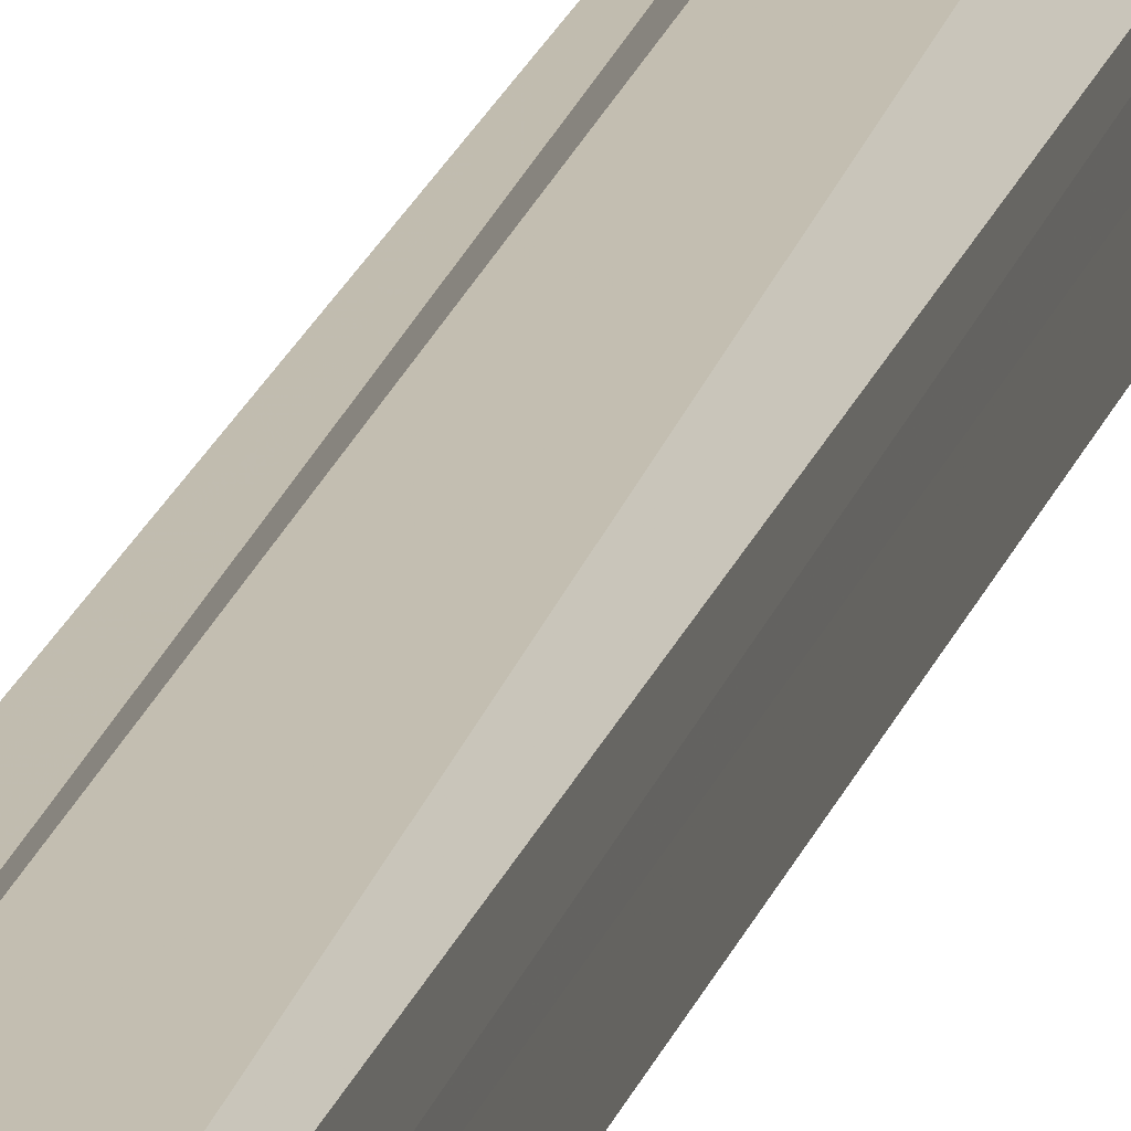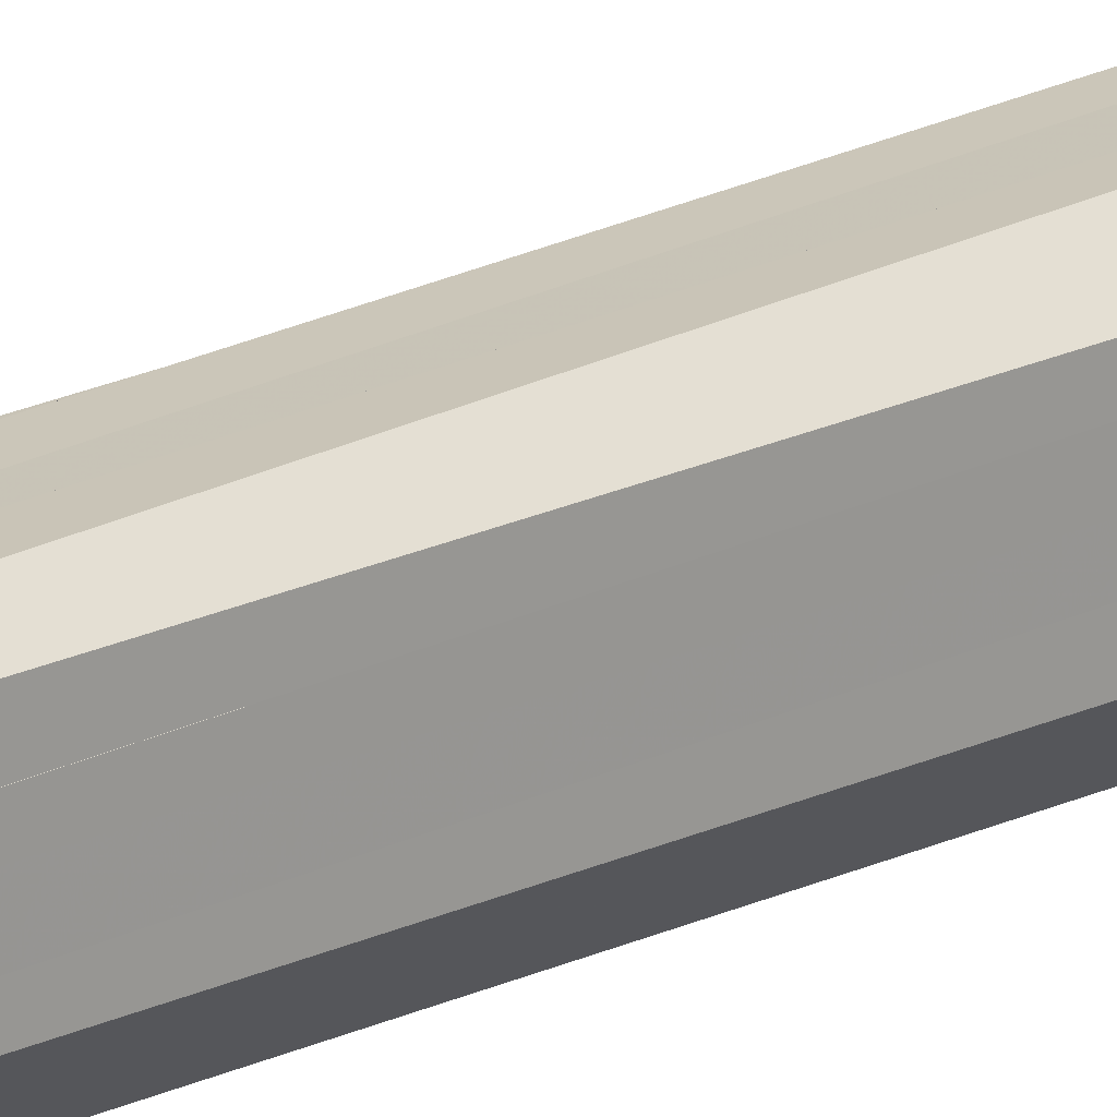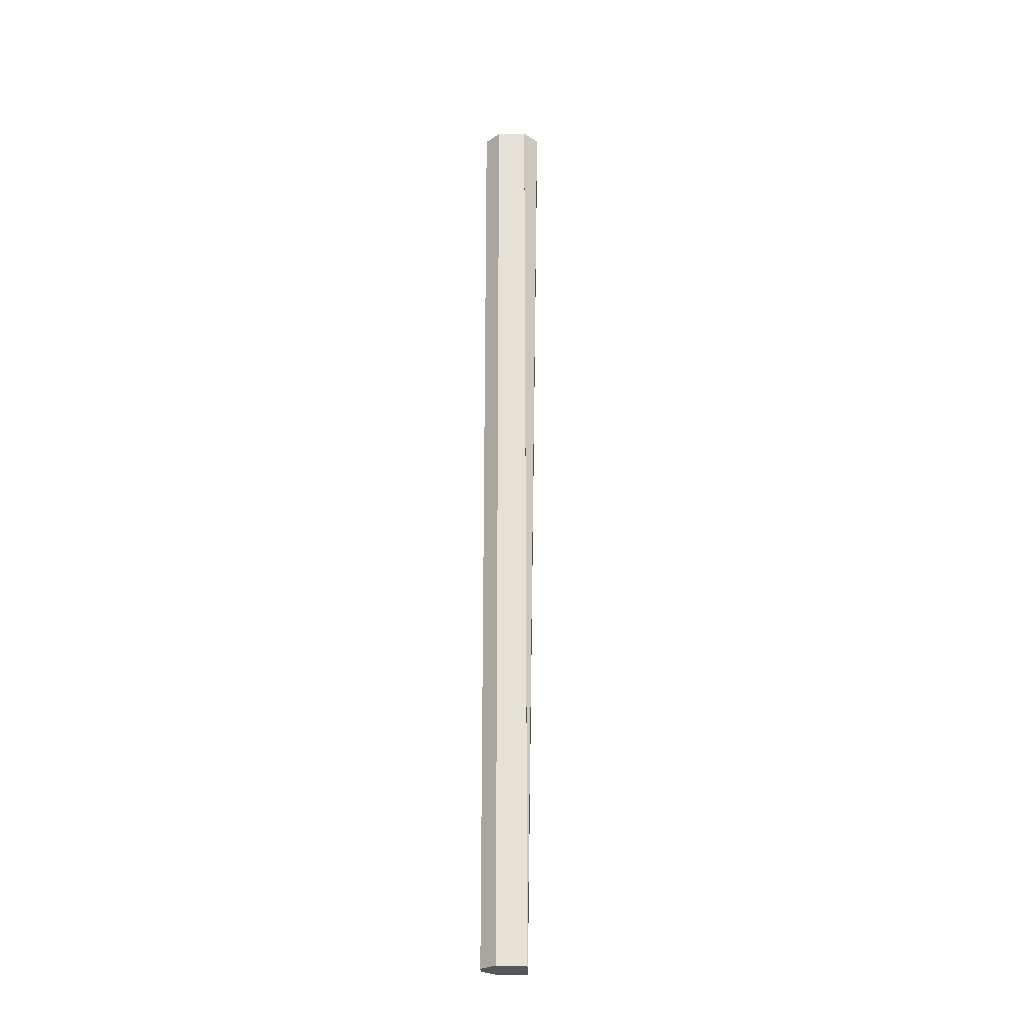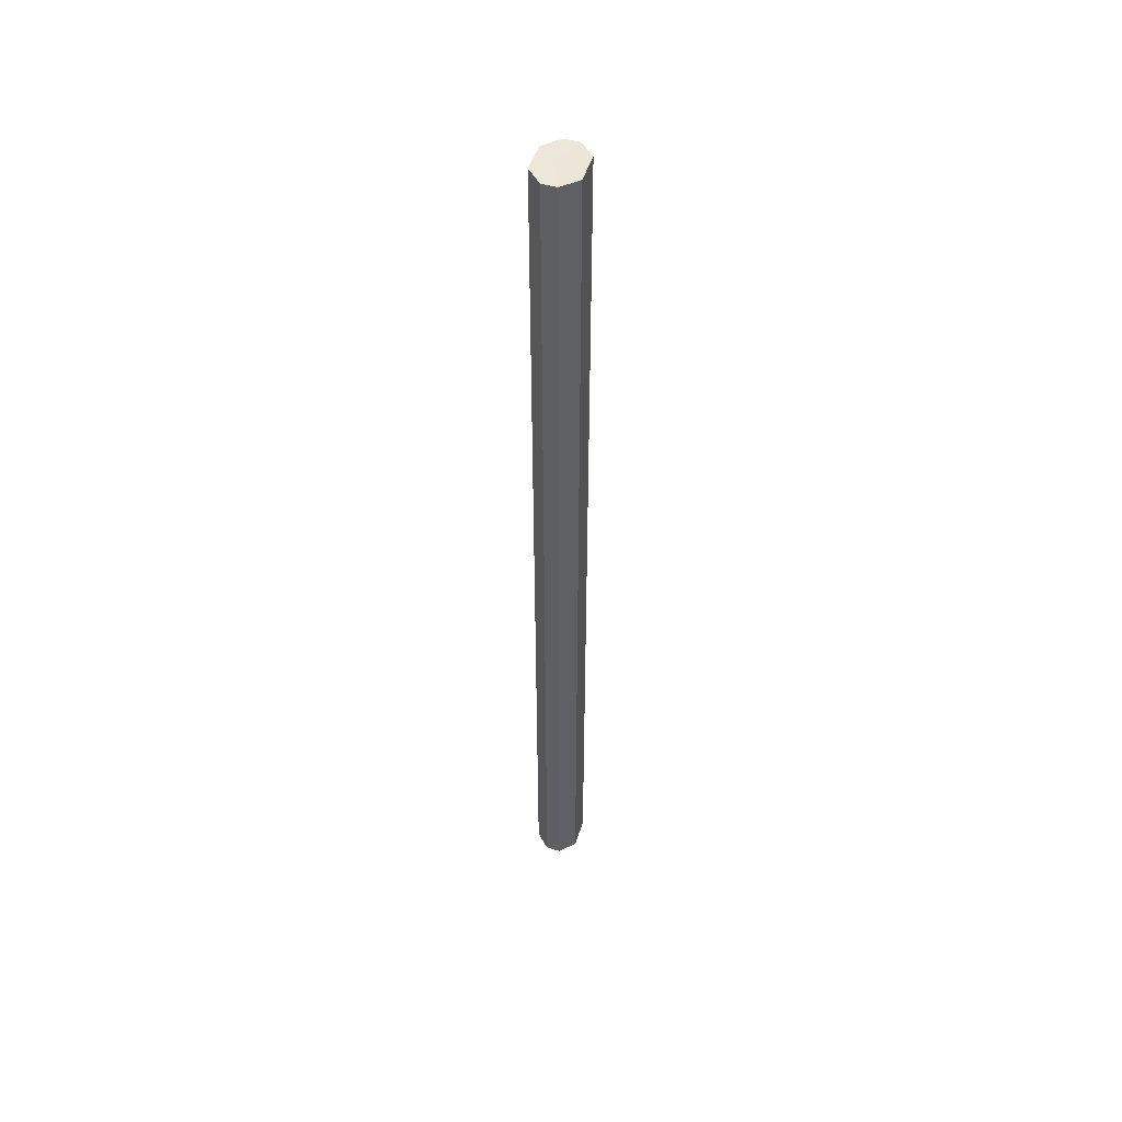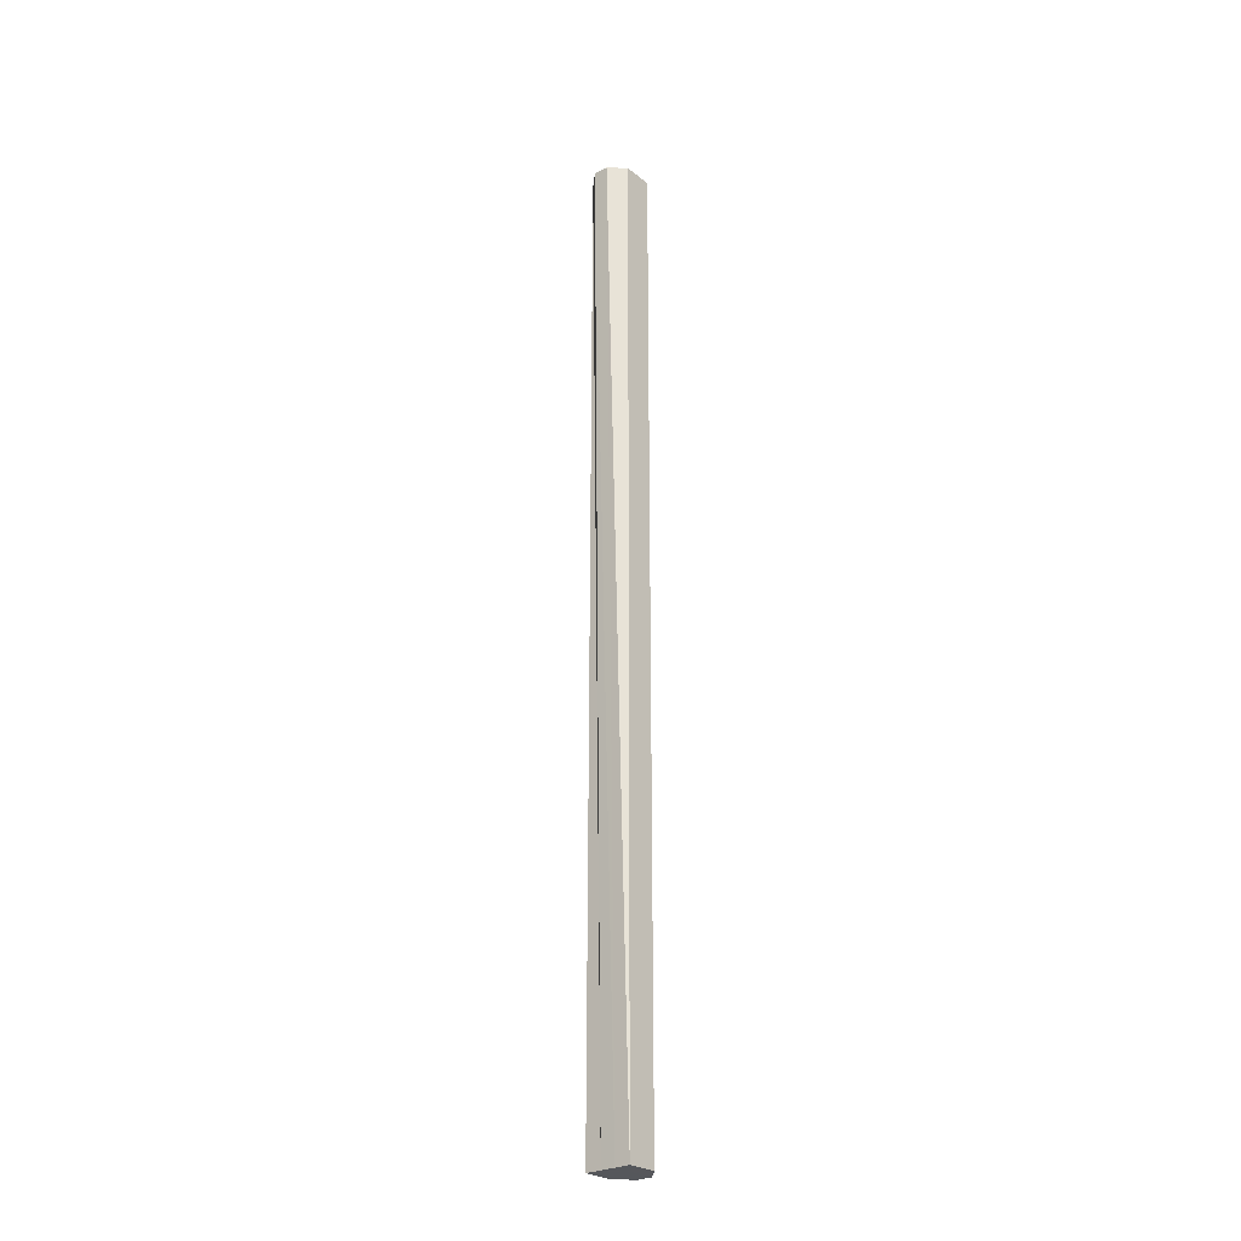
<metadata>
{"format":"obj","ext":"obj","renderer":"f3d","projection":"perspective","resolution":1024,"background":"white","views":[{"elev":16.3,"azim":-167.9,"up":"+Y"},{"elev":19.6,"azim":-132.5,"up":"+Y"},{"elev":-25.6,"azim":91.2,"up":"+Z"},{"elev":49.7,"azim":17.9,"up":"+Z"},{"elev":-27.2,"azim":-139.8,"up":"+Z"}]}
</metadata>
<code>
o 5120
v 2168 1863 6.353
v 2168 1863 6.353
v 2168 1863 7.002
v 2168 1863 6.353
v 2168 1863 7.002
v 2168 1863 7.002
v 2168 1863 6.353
v 2168 1863 7.002
v 2168 1863 7.002
v 2168 1863 6.353
v 2168 1863 7.002
v 2168 1863 6.353
v 2168 1863 7.002
v 2168 1863 6.353
v 2168 1863 6.353
v 2168 1863 7.002
v 2168 1863 6.353
v 2168 1863 6.353
v 2168 1863 7.002
v 2168 1863 7.002
v 2168 1863 6.353
v 2168 1863 7.002
v 2168 1863 6.353
v 2168 1863 6.353
v 2168 1863 7.002
v 2168 1863 6.353
v 2168 1863 7.002
v 2168 1863 7.002
v 2168 1863 6.353
v 2168 1863 7.002
v 2168 1863 6.353
v 2168 1863 7.002
v 2168 1863 6.353
v 2168 1863 6.353
v 2168 1863 7.002
v 2168 1863 7.002
v 2168 1863 6.353
v 2168 1863 7.002
v 2168 1863 6.353
v 2168 1863 7.002
v 2168 1863 6.353
v 2168 1863 6.353
v 2168 1863 7.002
v 2168 1863 6.353
v 2168 1863 7.002
v 2168 1863 6.353
v 2168 1863 7.002
v 2168 1863 7.002
v 2168 1863 6.353
v 2168 1863 7.002
v 2168 1863 6.353
v 2168 1863 7.002
v 2168 1863 6.353
v 2168 1863 6.353
v 2168 1863 6.353
v 2168 1863 6.353
v 2168 1863 6.353
v 2168 1863 6.353
v 2168 1863 6.353
v 2168 1863 6.353
v 2168 1863 6.353
v 2168 1863 6.353
v 2168 1863 6.353
v 2168 1863 6.353
v 2168 1863 6.353
v 2168 1863 6.353
v 2168 1863 6.353
v 2168 1863 6.353
v 2168 1863 6.353
v 2168 1863 7.002
v 2168 1863 7.002
v 2168 1863 7.002
v 2168 1863 7.002
v 2168 1863 7.002
v 2168 1863 7.002
v 2168 1863 7.002
v 2168 1863 7.002
v 2168 1863 7.002
v 2168 1863 7.002
v 2168 1863 7.002
v 2168 1863 7.002
v 2168 1863 7.002
v 2168 1863 7.002
v 2168 1863 7.002
v 2168 1863 7.002
v 2168 1863 7.002
f 1 2 3
f 2 4 5
f 6 7 8
f 9 10 11
f 11 12 13
f 14 15 16
f 17 18 19
f 20 21 22
f 23 24 25
f 24 26 27
f 28 29 30
f 30 31 32
f 33 34 35
f 36 37 38
f 38 39 40
f 41 42 43
f 42 44 45
f 44 46 47
f 48 49 50
f 50 51 52
f 53 54 55
f 53 56 54
f 53 57 58
f 53 59 60
f 53 61 62
f 53 63 64
f 53 64 65
f 53 65 66
f 53 67 68
f 53 69 67
f 70 71 72
f 70 73 74
f 70 75 76
f 70 77 75
f 70 78 79
f 70 80 78
f 70 81 82
f 70 83 81
f 70 84 85
f 70 86 84

</code>
